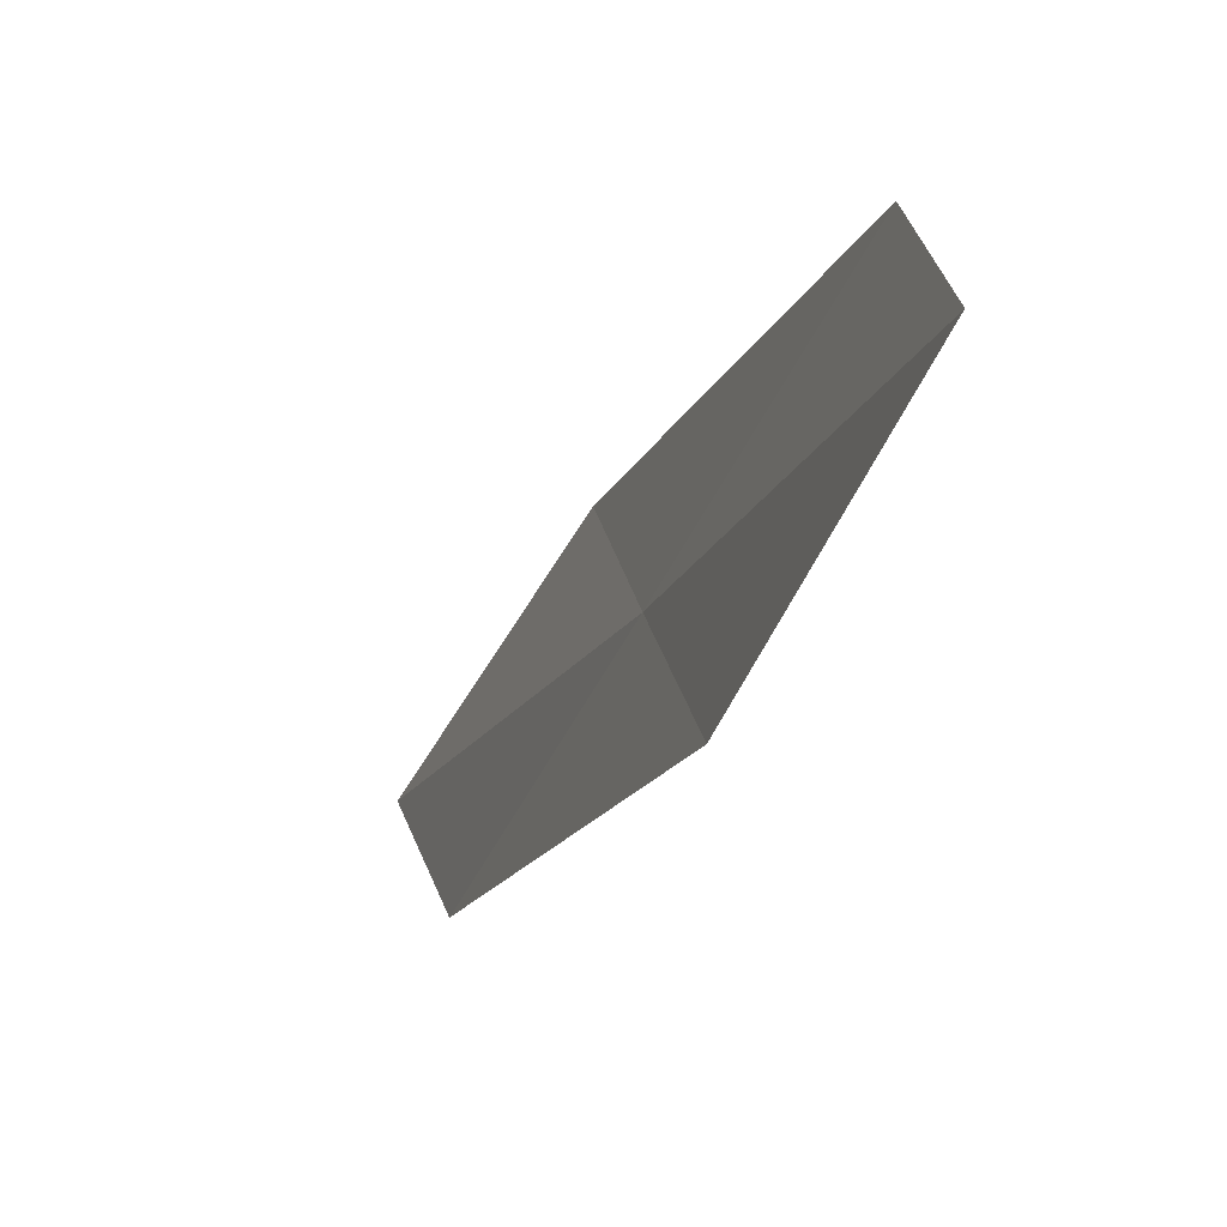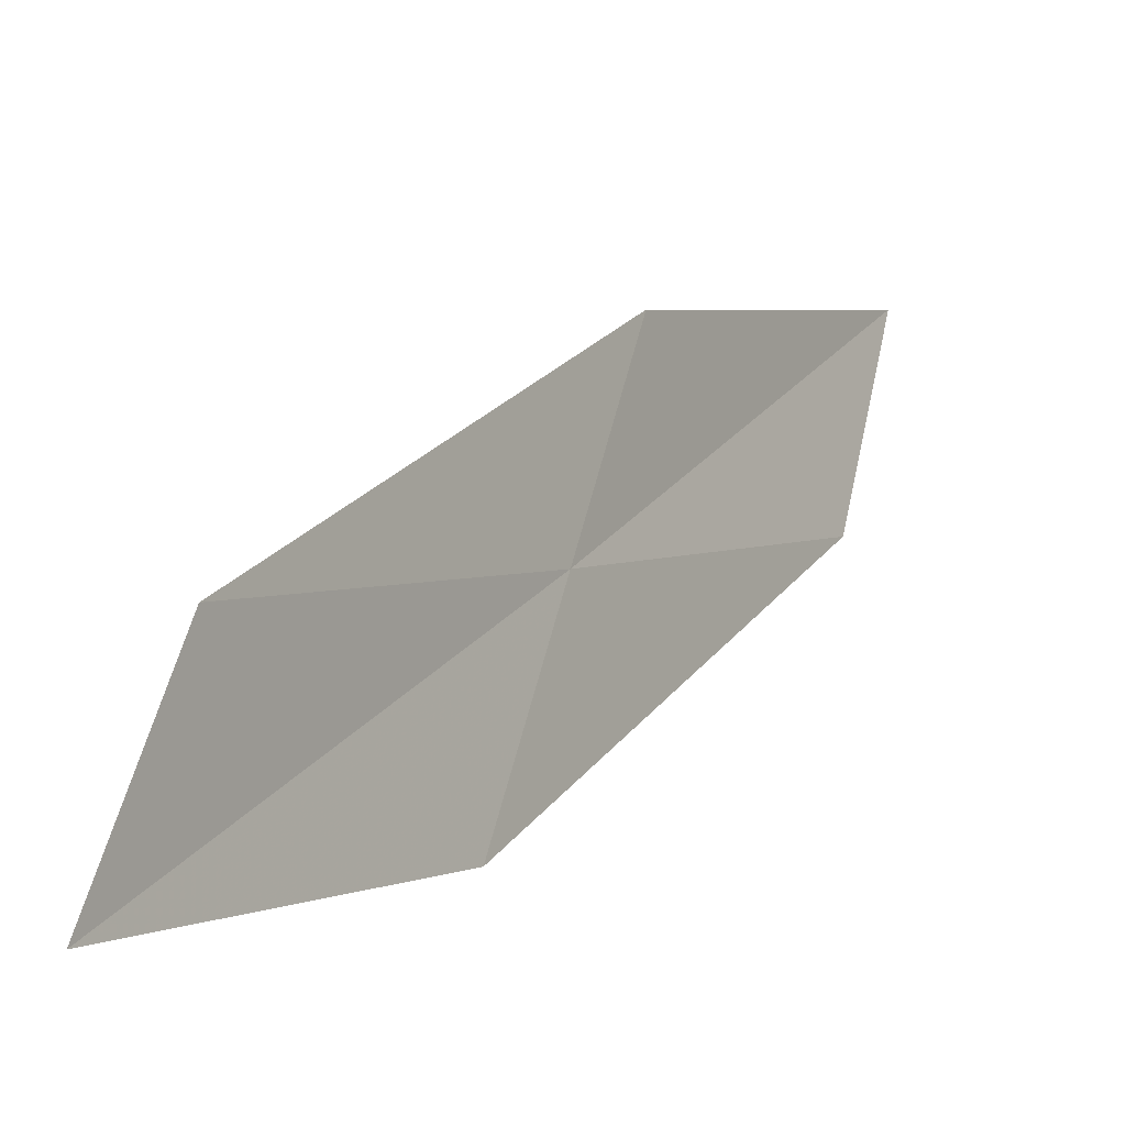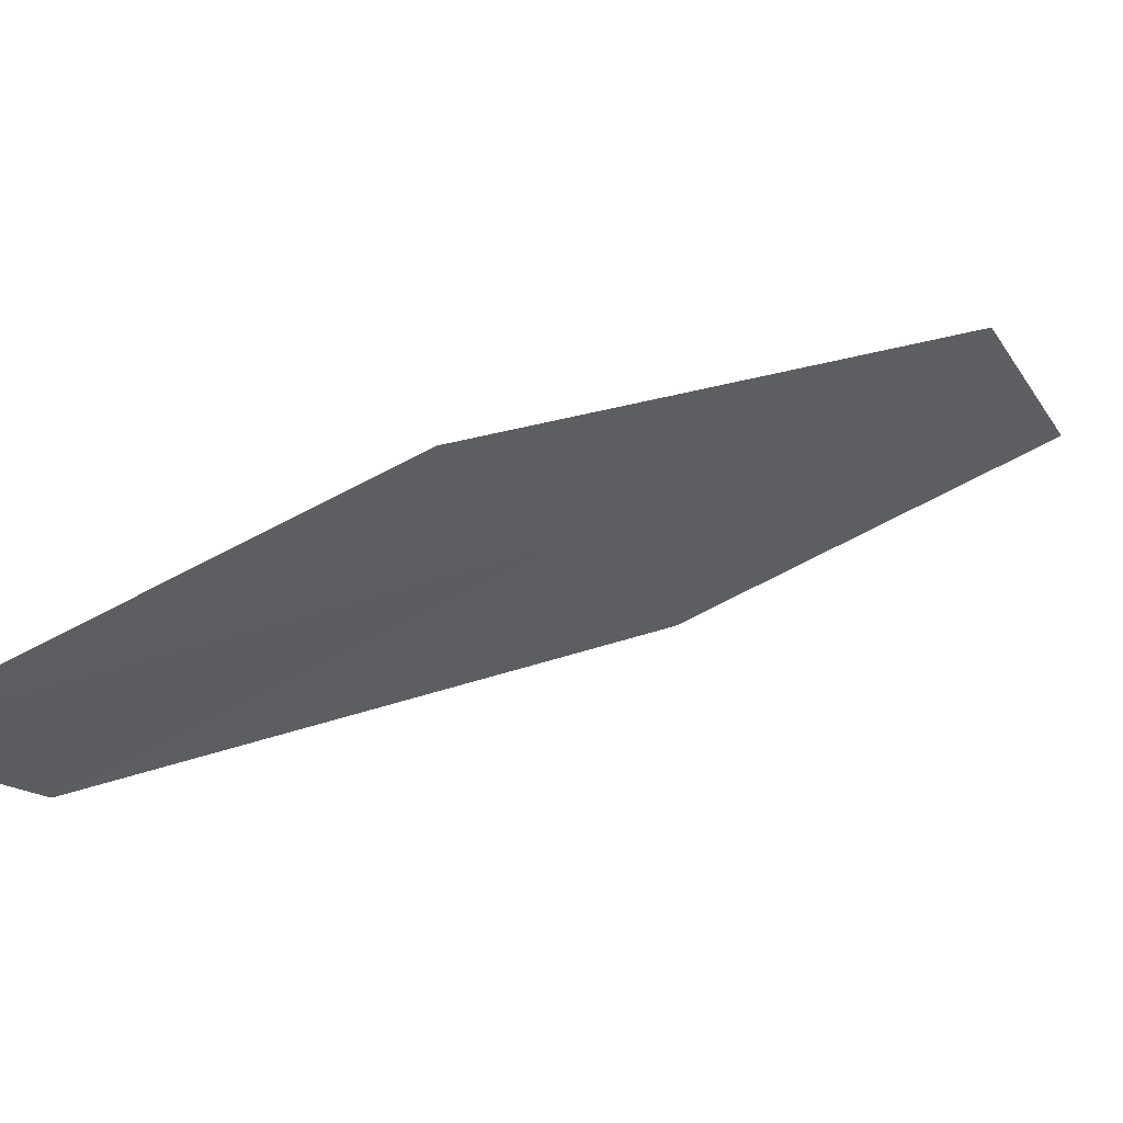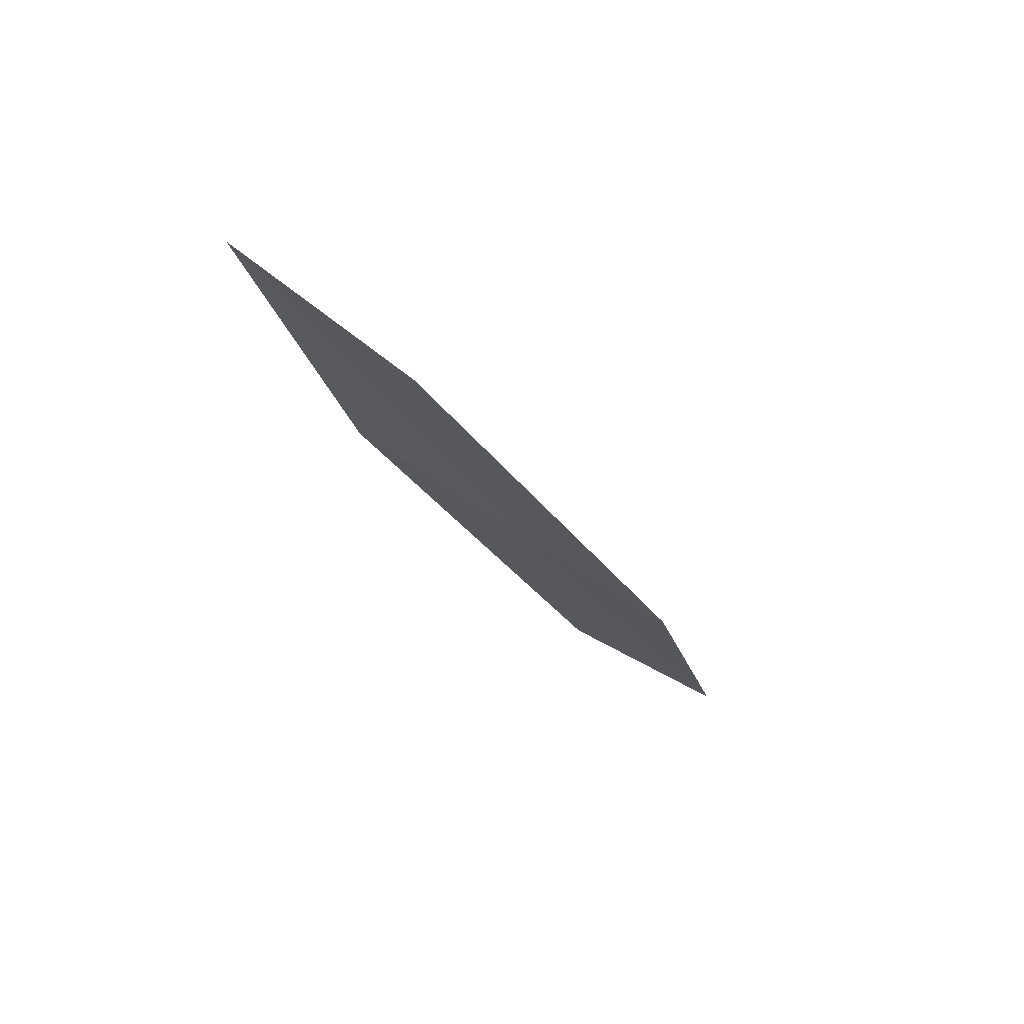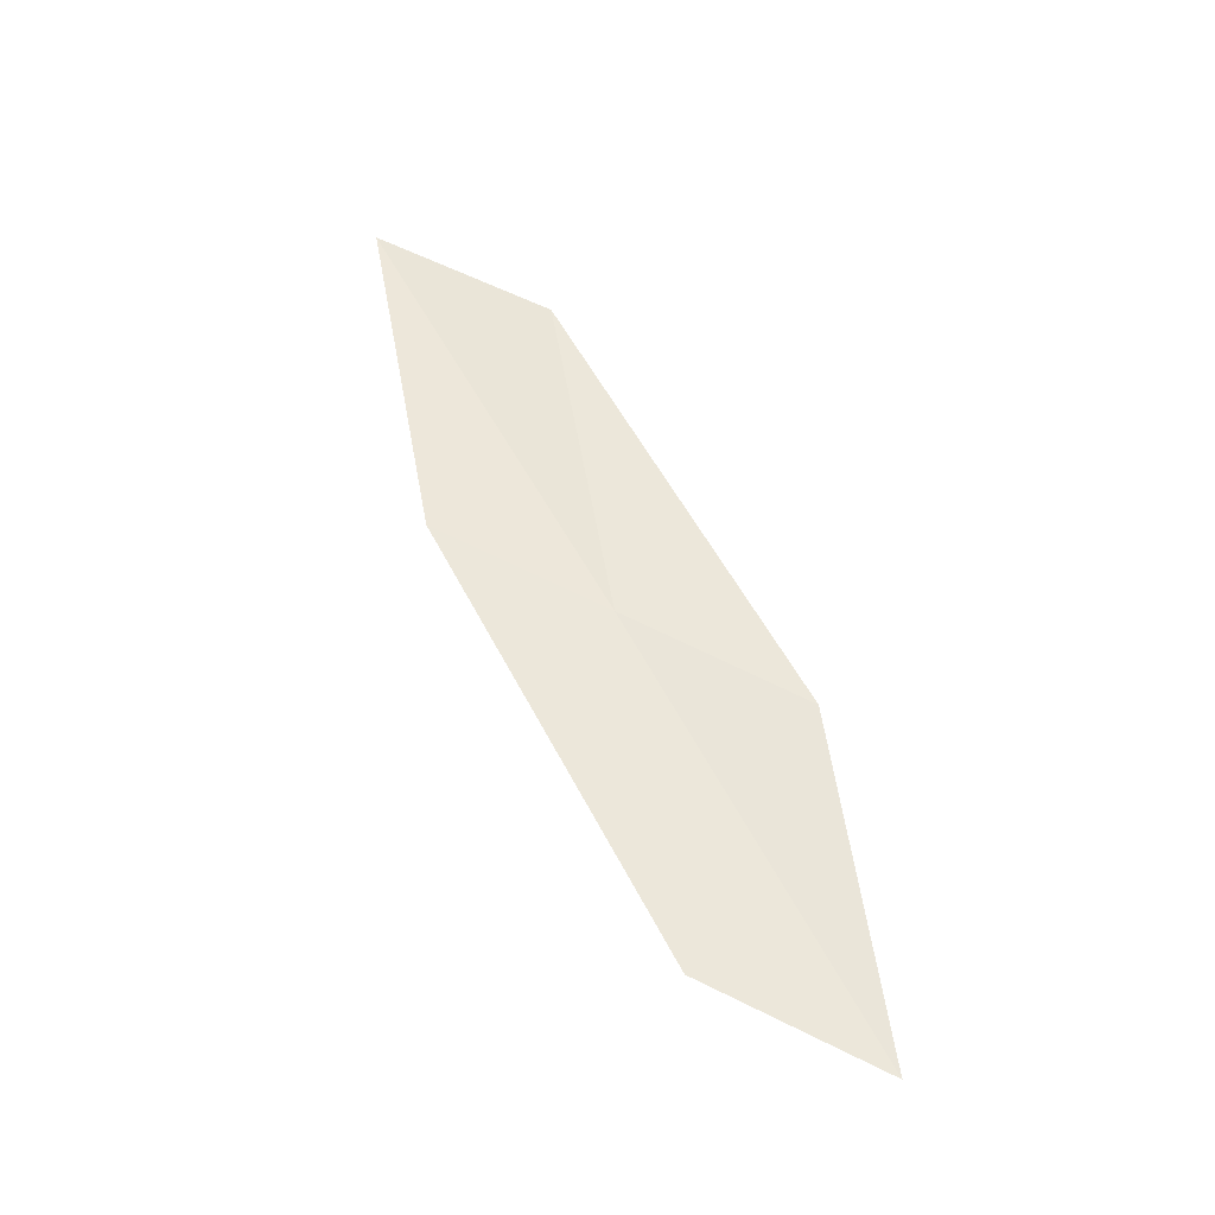
<metadata>
{"format":"obj","ext":"obj","renderer":"f3d","projection":"perspective","resolution":1024,"background":"white","views":[{"elev":-45.3,"azim":149.7,"up":"+Y"},{"elev":-8.2,"azim":-158.6,"up":"+Y"},{"elev":56.6,"azim":42.4,"up":"+Y"},{"elev":62.7,"azim":-61.3,"up":"+Z"},{"elev":-44.2,"azim":-92.6,"up":"+Z"}]}
</metadata>
<code>
v -22.44 23 15.09
v -22.36 22.11 14.64
v -22.77 23.32 16.81
v -22.8 24.21 17.3
v -22.53 23.86 15.51
v -21.98 21.84 13.01
v -22.12 22.71 13.38
f 1 3 2
f 1 4 3
f 1 5 4
f 1 2 6
f 1 6 7
f 1 7 5

</code>
